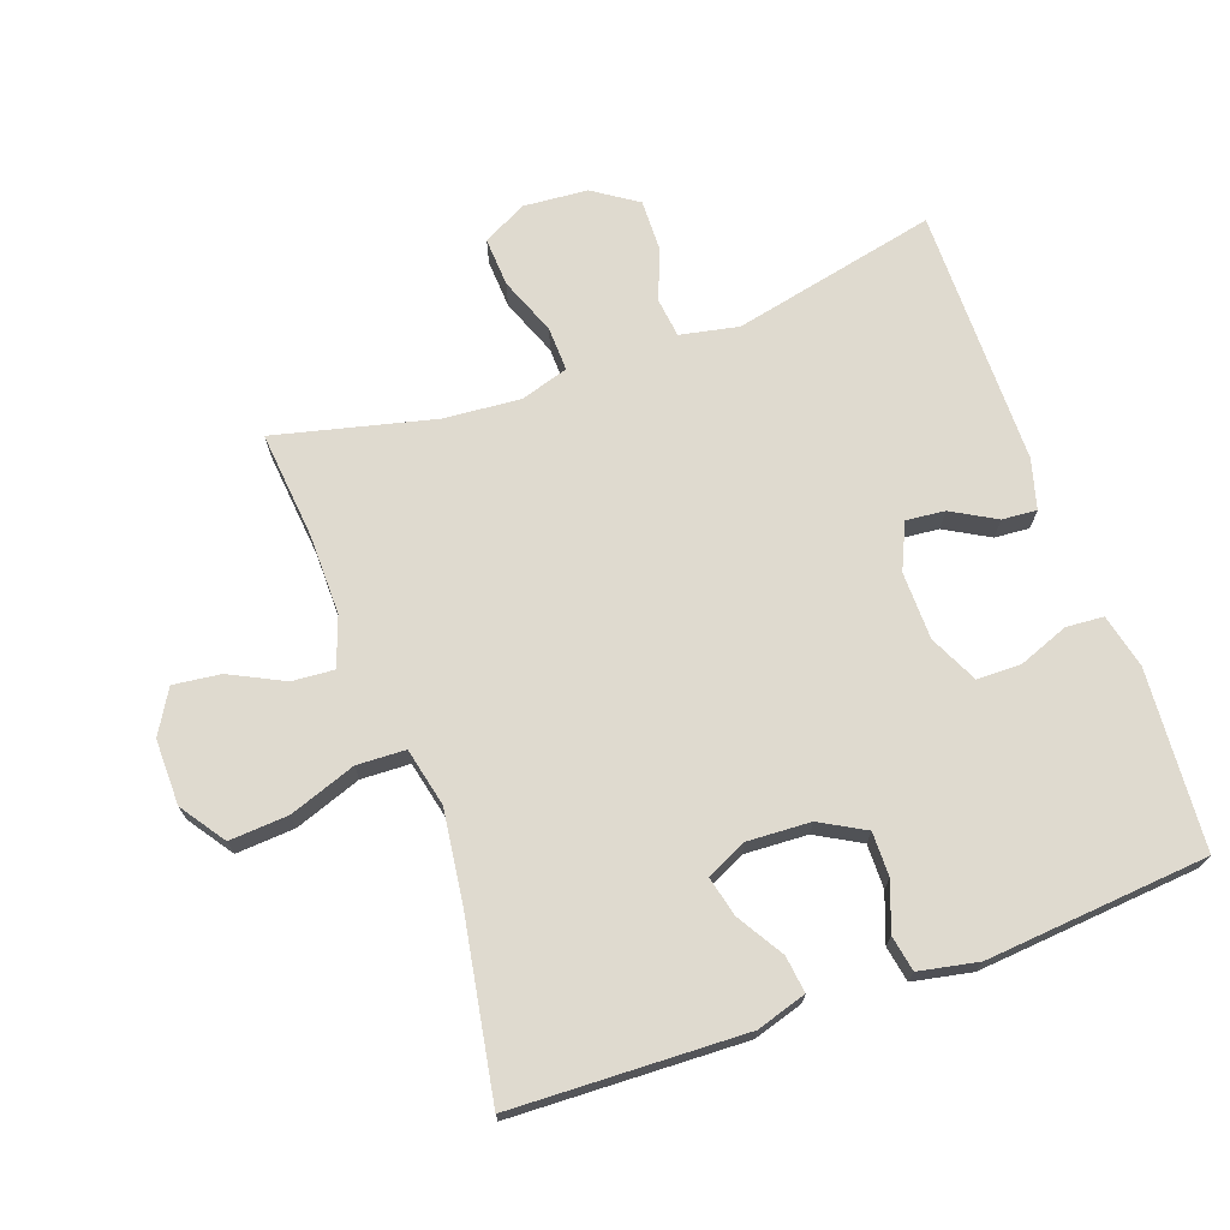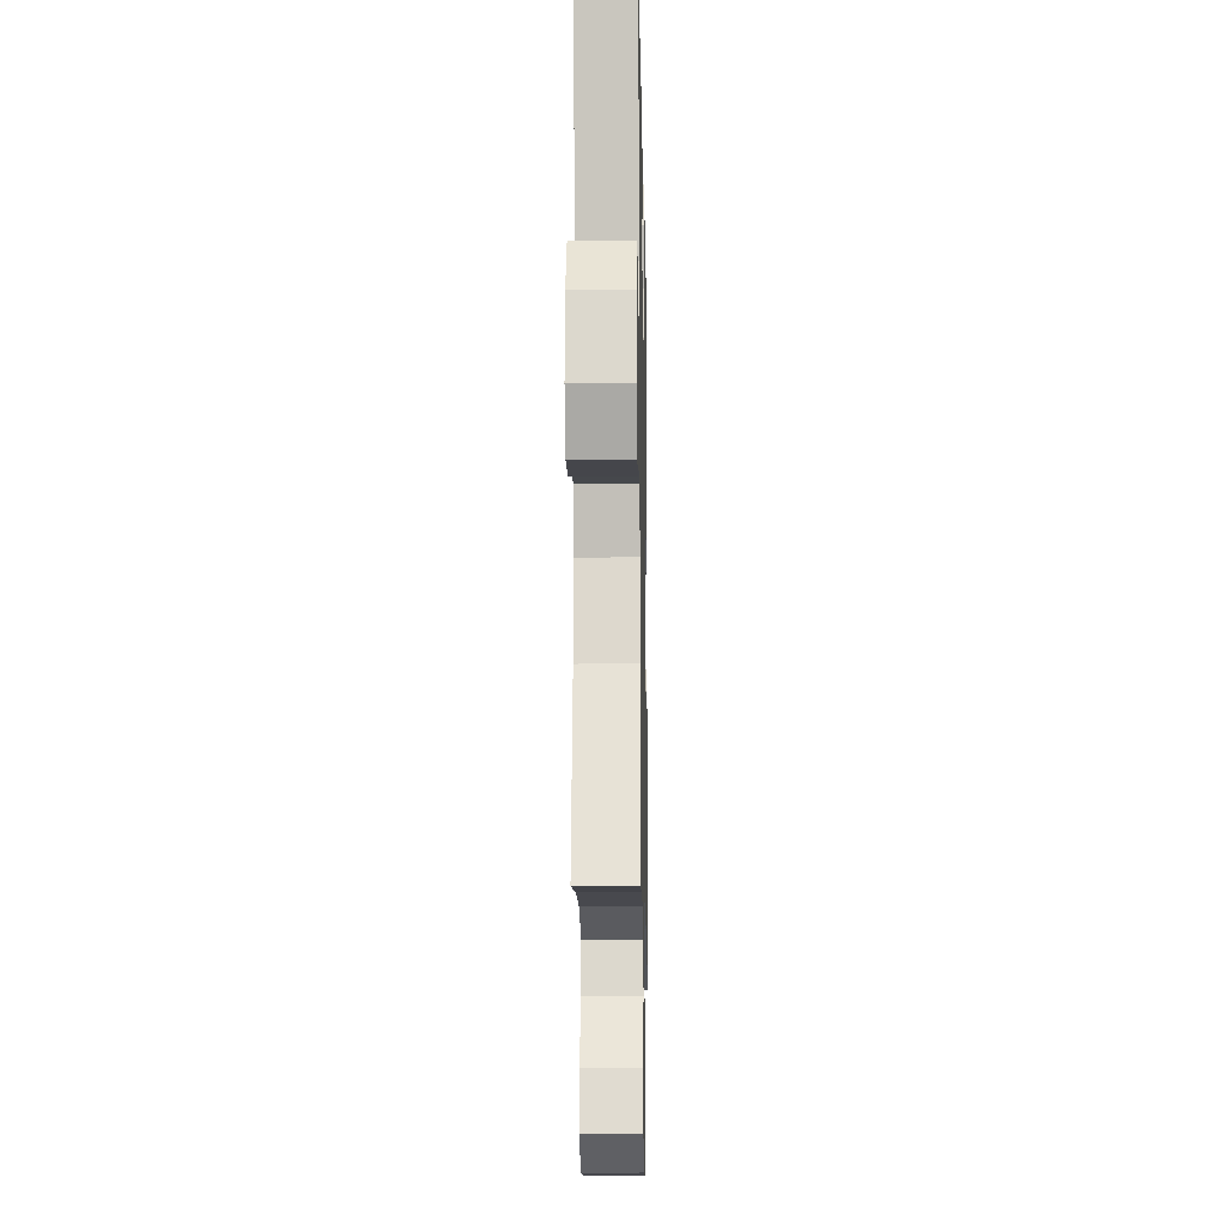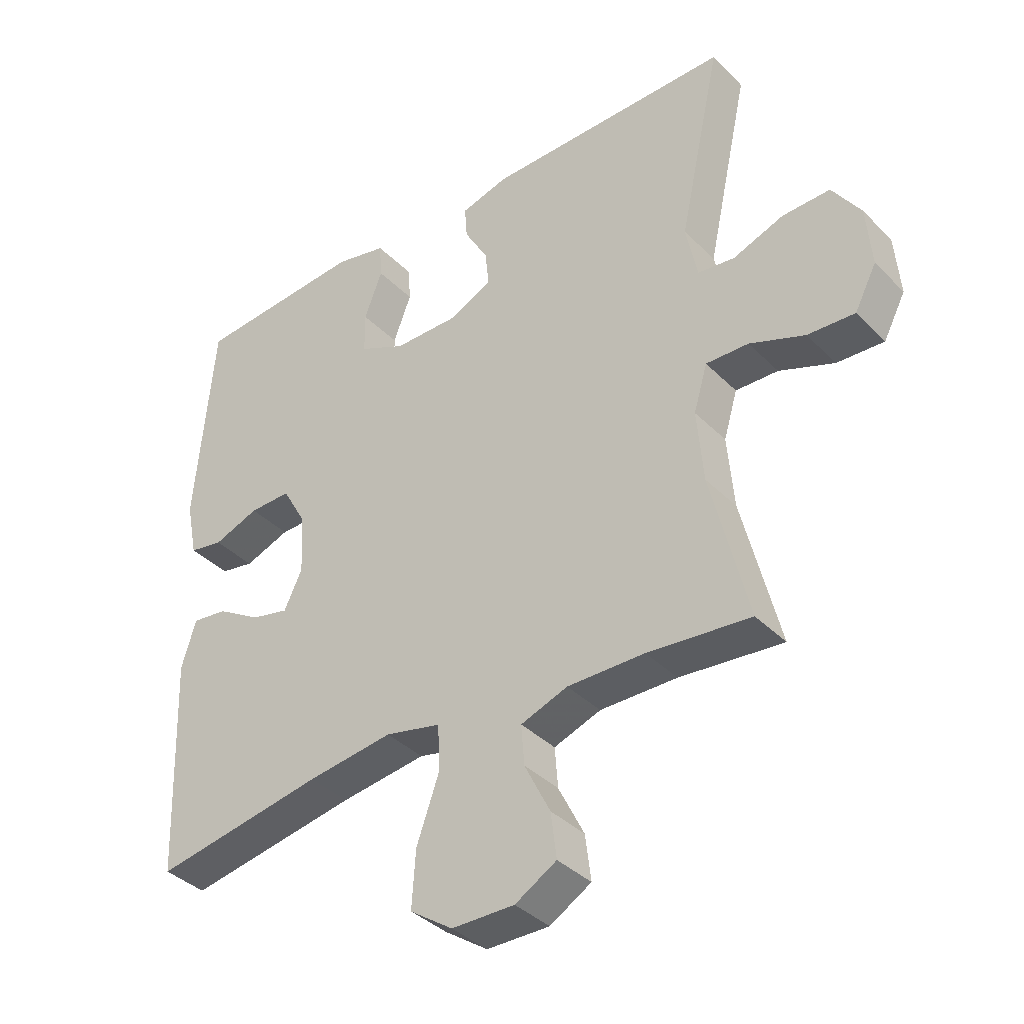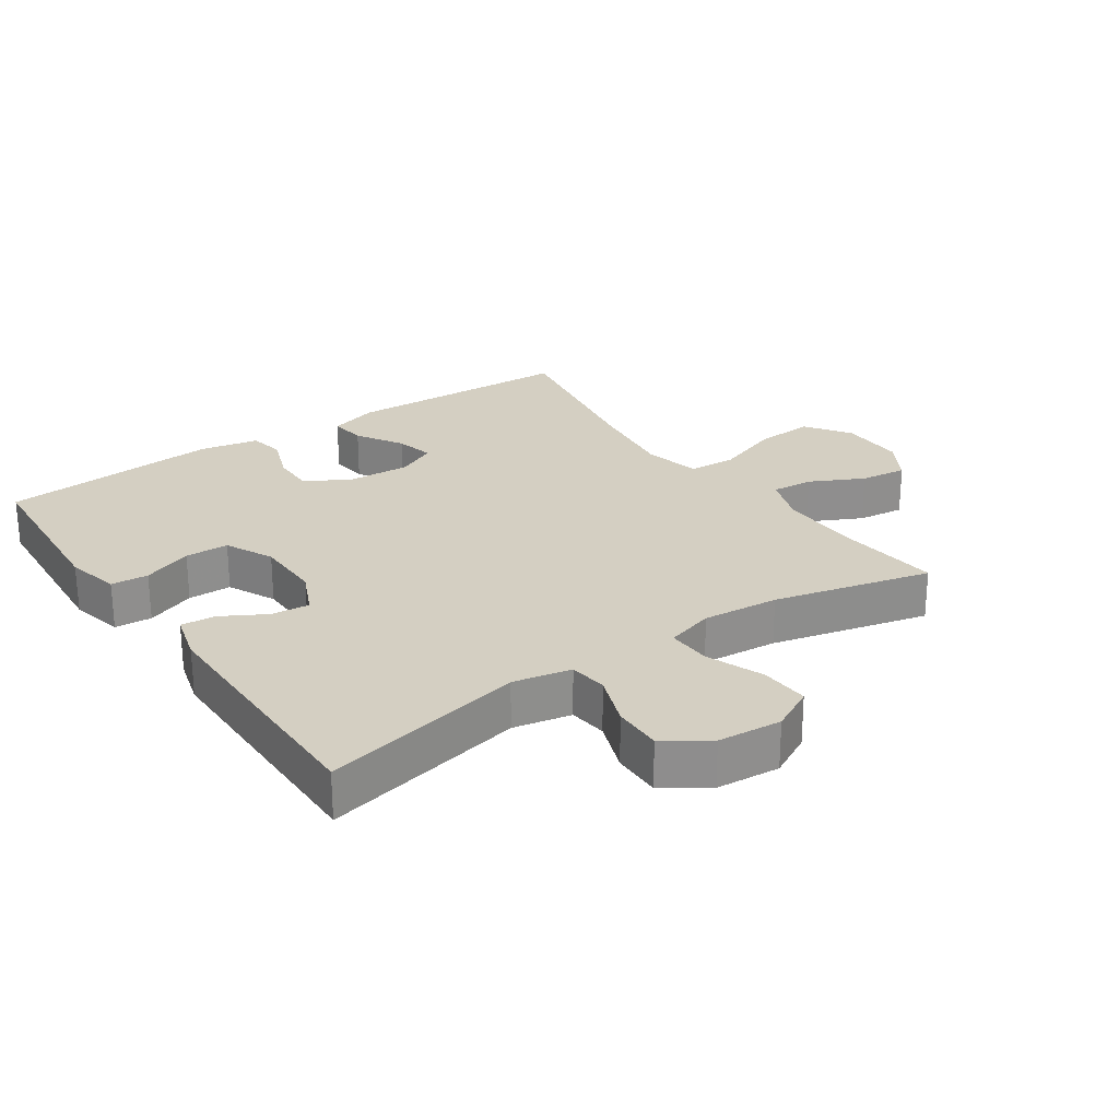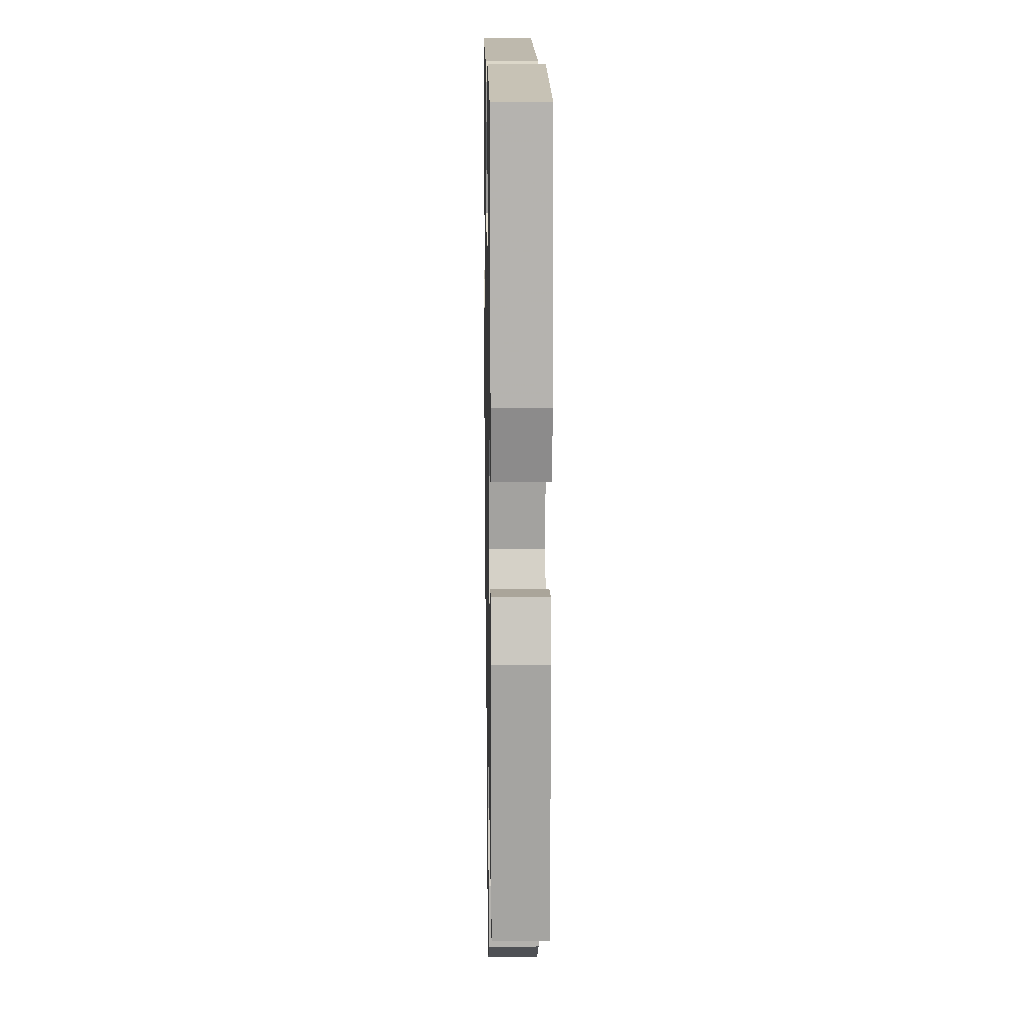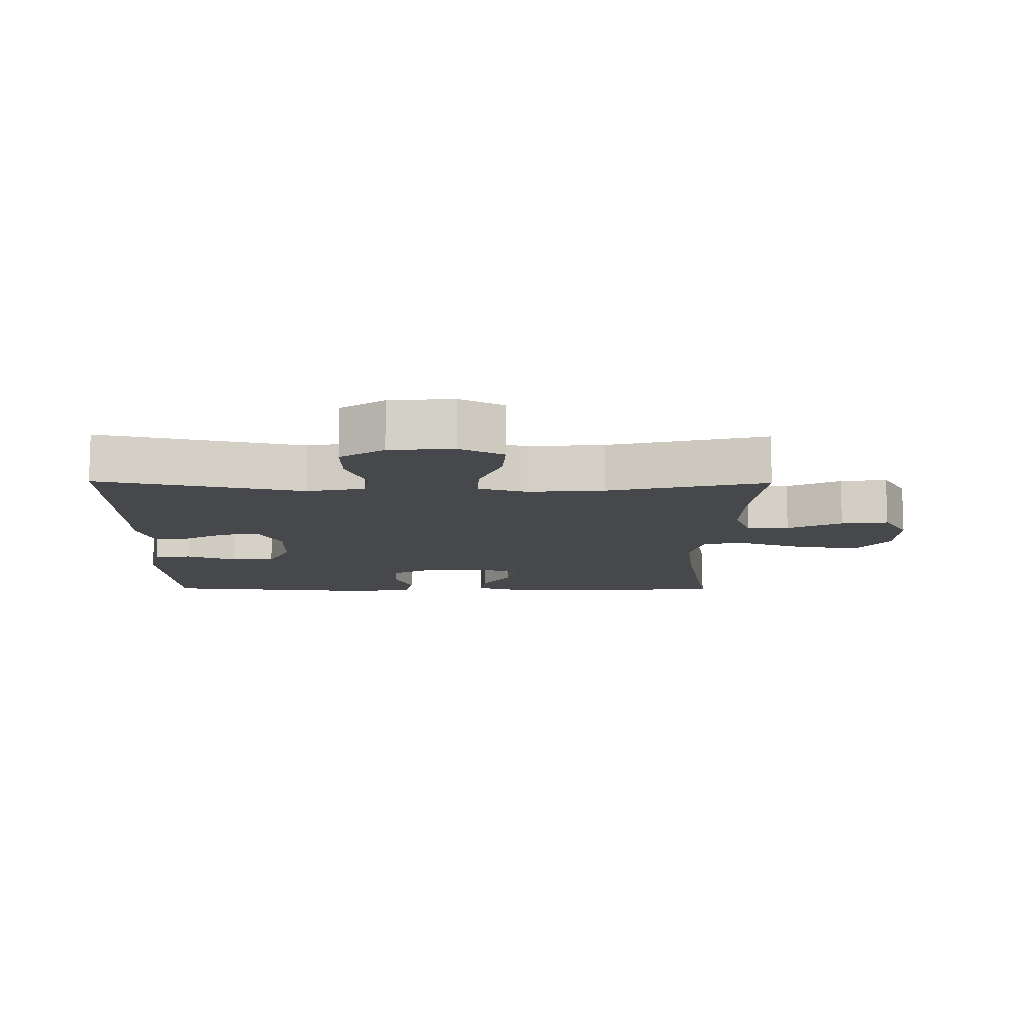
<metadata>
{"format":"obj","ext":"obj","renderer":"f3d","projection":"perspective","resolution":1024,"background":"white","views":[{"elev":70.8,"azim":-109.8,"up":"+Y"},{"elev":-13.2,"azim":91.1,"up":"+Z"},{"elev":-37.7,"azim":38.6,"up":"+Z"},{"elev":25.4,"azim":55.4,"up":"+Y"},{"elev":14.8,"azim":-91.0,"up":"+Z"},{"elev":-11.1,"azim":89.3,"up":"+Y"}]}
</metadata>
<code>
v 0.5 0.07 0.5
v 0.432 0.07 0.188
v 0.45 0.07 0.099
v 0.509 0.07 0.092
v 0.59 0.07 0.122
v 0.666 0.07 0.124
v 0.711 0.07 0.057
v 0.719 0.07 -0.041
v 0.684 0.07 -0.108
v 0.609 0.07 -0.104
v 0.521 0.07 -0.07
v 0.453 0.07 -0.068
v 0.431 0.07 -0.142
v 0.441 0.07 -0.259
v 0.5 0.07 -0.5
v 0.336 0.07 -0.484
v 0.213 0.07 -0.483
v 0.138 0.07 -0.51
v 0.143 0.07 -0.574
v 0.184 0.07 -0.656
v 0.193 0.07 -0.728
v 0.127 0.07 -0.767
v 0.027 0.07 -0.766
v -0.041 0.07 -0.719
v -0.035 0.07 -0.629
v 0.001 0.07 -0.528
v -0.002 0.07 -0.454
v -0.091 0.07 -0.434
v -0.228 0.07 -0.452
v -0.5 0.07 -0.5
v -0.513 0.07 -0.147
v -0.49 0.07 -0.071
v -0.434 0.07 -0.078
v -0.363 0.07 -0.121
v -0.303 0.07 -0.135
v -0.274 0.07 -0.074
v -0.279 0.07 0.022
v -0.317 0.07 0.09
v -0.384 0.07 0.089
v -0.457 0.07 0.062
v -0.511 0.07 0.072
v -0.529 0.07 0.162
v -0.5 0.07 0.5
v -0.228 0.07 0.52
v -0.145 0.07 0.501
v -0.141 0.07 0.444
v -0.17 0.07 0.368
v -0.169 0.07 0.301
v -0.095 0.07 0.266
v 0.008 0.07 0.265
v 0.078 0.07 0.297
v 0.072 0.07 0.356
v 0.034 0.07 0.423
v 0.03 0.07 0.476
v 0.106 0.07 0.497
v 0.5 0 0.5
v 0.432 0 0.188
v 0.45 0 0.099
v 0.509 0 0.092
v 0.59 0 0.122
v 0.666 0 0.124
v 0.711 0 0.057
v 0.719 0 -0.041
v 0.684 0 -0.108
v 0.609 0 -0.104
v 0.521 0 -0.07
v 0.453 0 -0.068
v 0.431 0 -0.142
v 0.441 0 -0.259
v 0.5 0 -0.5
v 0.336 0 -0.484
v 0.213 0 -0.483
v 0.138 0 -0.51
v 0.143 0 -0.574
v 0.184 0 -0.656
v 0.193 0 -0.728
v 0.127 0 -0.767
v 0.027 0 -0.766
v -0.041 0 -0.719
v -0.035 0 -0.629
v 0.001 0 -0.528
v -0.002 0 -0.454
v -0.091 0 -0.434
v -0.228 0 -0.452
v -0.5 0 -0.5
v -0.513 0 -0.147
v -0.49 0 -0.071
v -0.434 0 -0.078
v -0.363 0 -0.121
v -0.303 0 -0.135
v -0.274 0 -0.074
v -0.279 0 0.022
v -0.317 0 0.09
v -0.384 0 0.089
v -0.457 0 0.062
v -0.511 0 0.072
v -0.529 0 0.162
v -0.5 0 0.5
v -0.228 0 0.52
v -0.145 0 0.501
v -0.141 0 0.444
v -0.17 0 0.368
v -0.169 0 0.301
v -0.095 0 0.266
v 0.008 0 0.265
v 0.078 0 0.297
v 0.072 0 0.356
v 0.034 0 0.423
v 0.03 0 0.476
v 0.106 0 0.497
f 52 53 54 55
f 51 52 55 1
f 44 45 46 47
f 44 47 48
f 43 44 48
f 42 43 48
f 39 40 41 42
f 38 39 42 48
f 37 38 48 49
f 31 32 33 34
f 29 30 31 34
f 28 29 34 35
f 27 28 35 36
f 23 24 25 26
f 23 26 27
f 22 23 27
f 19 20 21 22
f 18 19 22 27
f 17 18 27 36
f 14 15 16
f 13 14 16 17
f 12 13 17 36
f 8 9 10 11
f 8 11 12
f 4 5 6 7
f 3 4 7 8
f 51 1 2
f 50 51 2 3
f 36 37 49 50
f 12 36 50
f 3 8 12 50
f 110 109 108 107
f 56 110 107 106
f 102 101 100 99
f 103 102 99
f 103 99 98
f 103 98 97
f 97 96 95 94
f 103 97 94 93
f 104 103 93 92
f 89 88 87 86
f 89 86 85 84
f 90 89 84 83
f 91 90 83 82
f 81 80 79 78
f 82 81 78
f 82 78 77
f 77 76 75 74
f 82 77 74 73
f 91 82 73 72
f 71 70 69
f 72 71 69 68
f 91 72 68 67
f 66 65 64 63
f 67 66 63
f 62 61 60 59
f 63 62 59 58
f 57 56 106
f 58 57 106 105
f 105 104 92 91
f 105 91 67
f 105 67 63 58
f 1 56 57 2
f 2 57 58 3
f 3 58 59 4
f 4 59 60 5
f 5 60 61 6
f 6 61 62 7
f 7 62 63 8
f 8 63 64 9
f 9 64 65 10
f 10 65 66 11
f 11 66 67 12
f 12 67 68 13
f 13 68 69 14
f 14 69 70 15
f 15 70 71 16
f 16 71 72 17
f 17 72 73 18
f 18 73 74 19
f 19 74 75 20
f 20 75 76 21
f 21 76 77 22
f 22 77 78 23
f 23 78 79 24
f 24 79 80 25
f 25 80 81 26
f 26 81 82 27
f 27 82 83 28
f 28 83 84 29
f 29 84 85 30
f 30 85 86 31
f 31 86 87 32
f 32 87 88 33
f 33 88 89 34
f 34 89 90 35
f 35 90 91 36
f 36 91 92 37
f 37 92 93 38
f 38 93 94 39
f 39 94 95 40
f 40 95 96 41
f 41 96 97 42
f 42 97 98 43
f 43 98 99 44
f 44 99 100 45
f 45 100 101 46
f 46 101 102 47
f 47 102 103 48
f 48 103 104 49
f 49 104 105 50
f 50 105 106 51
f 51 106 107 52
f 52 107 108 53
f 53 108 109 54
f 54 109 110 55
f 55 110 56 1

</code>
